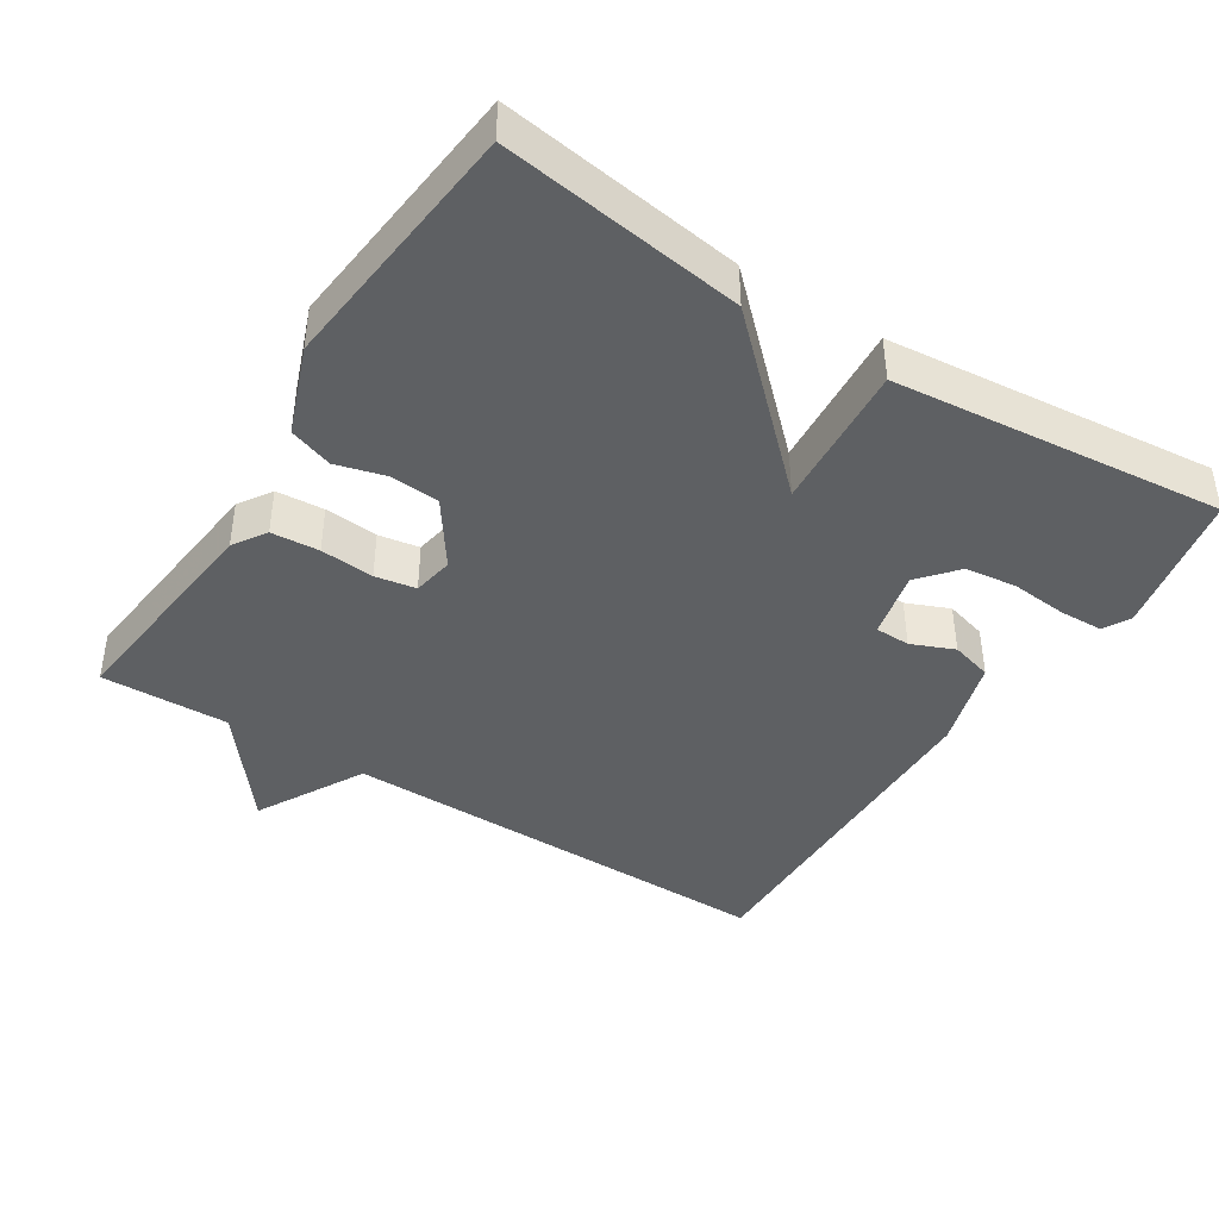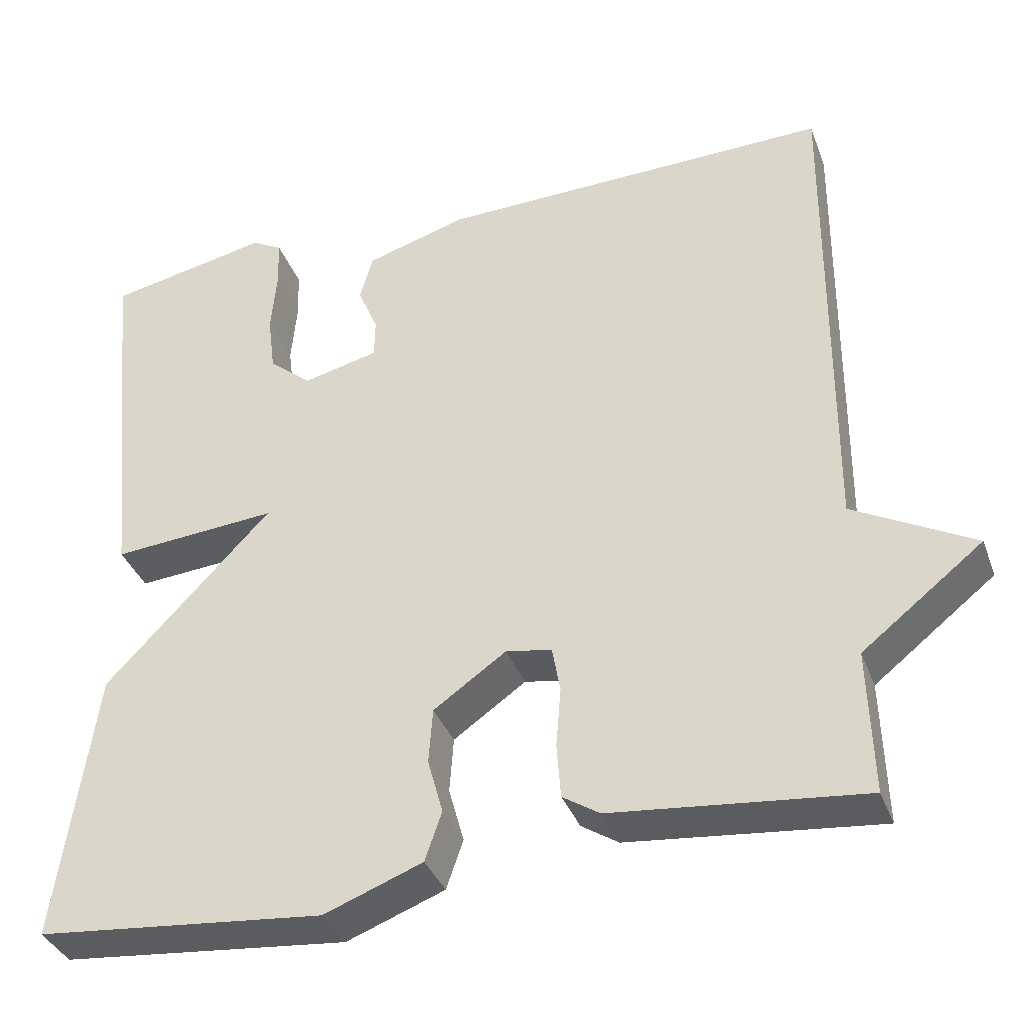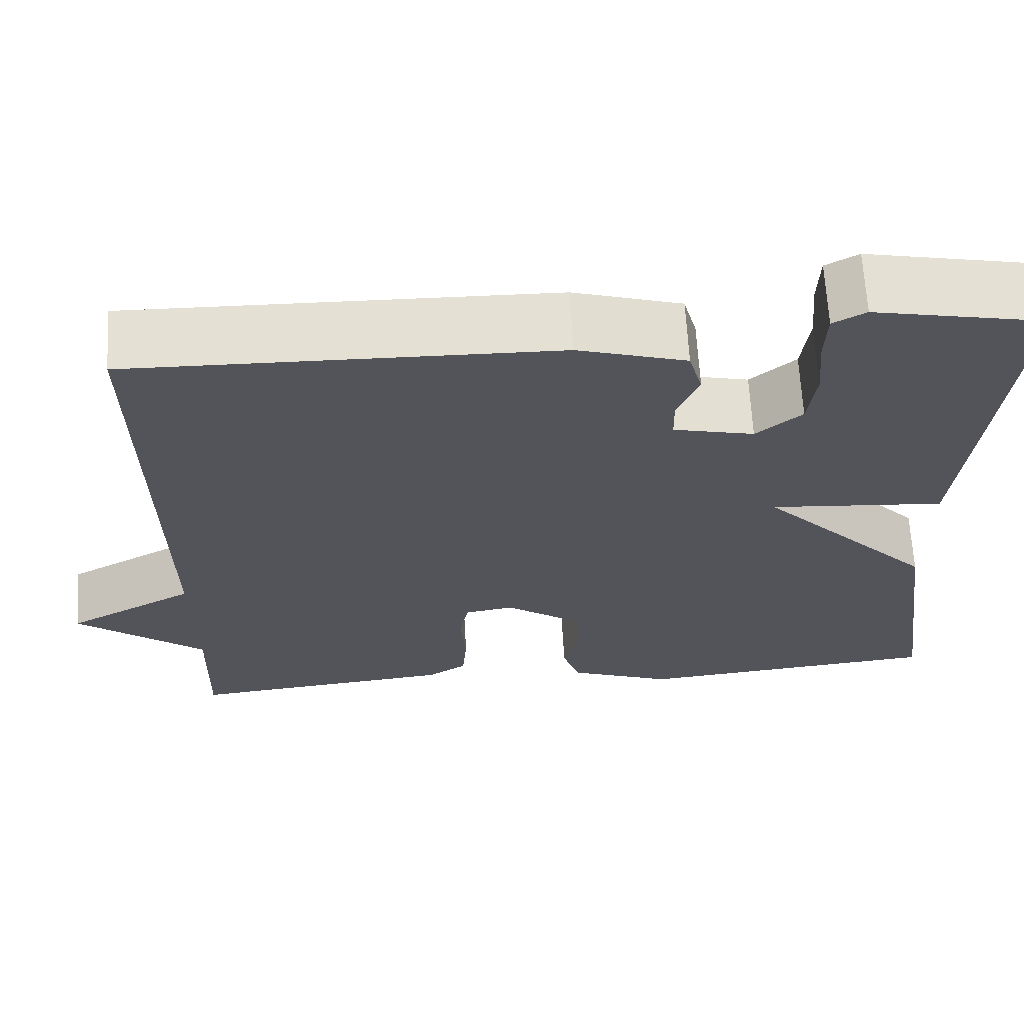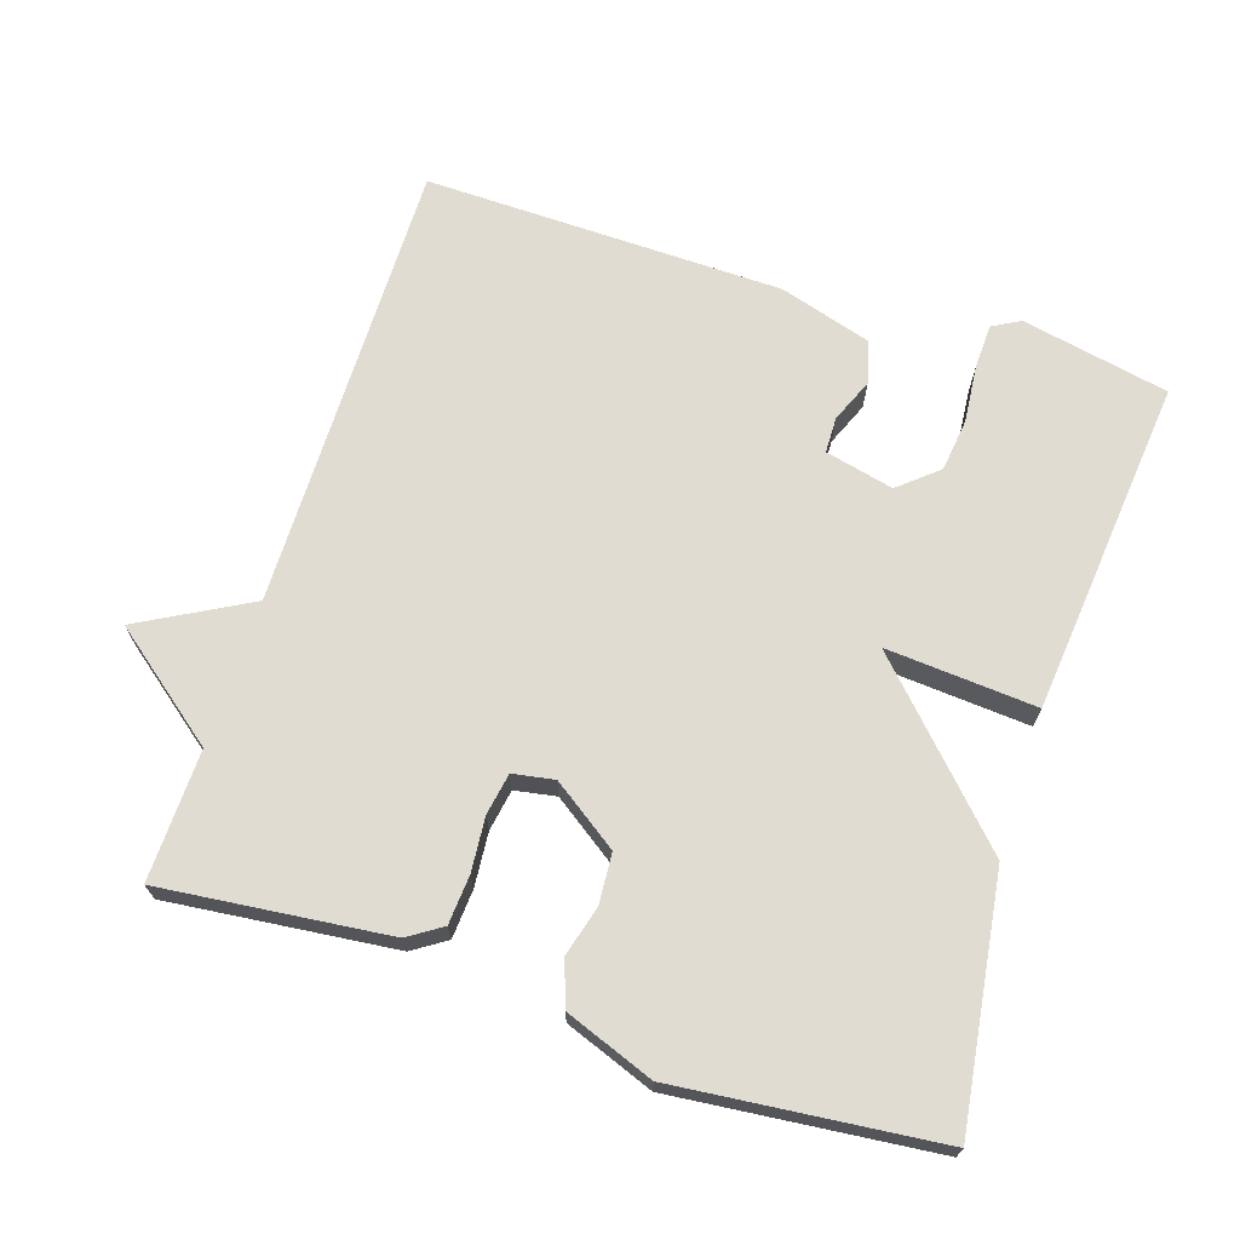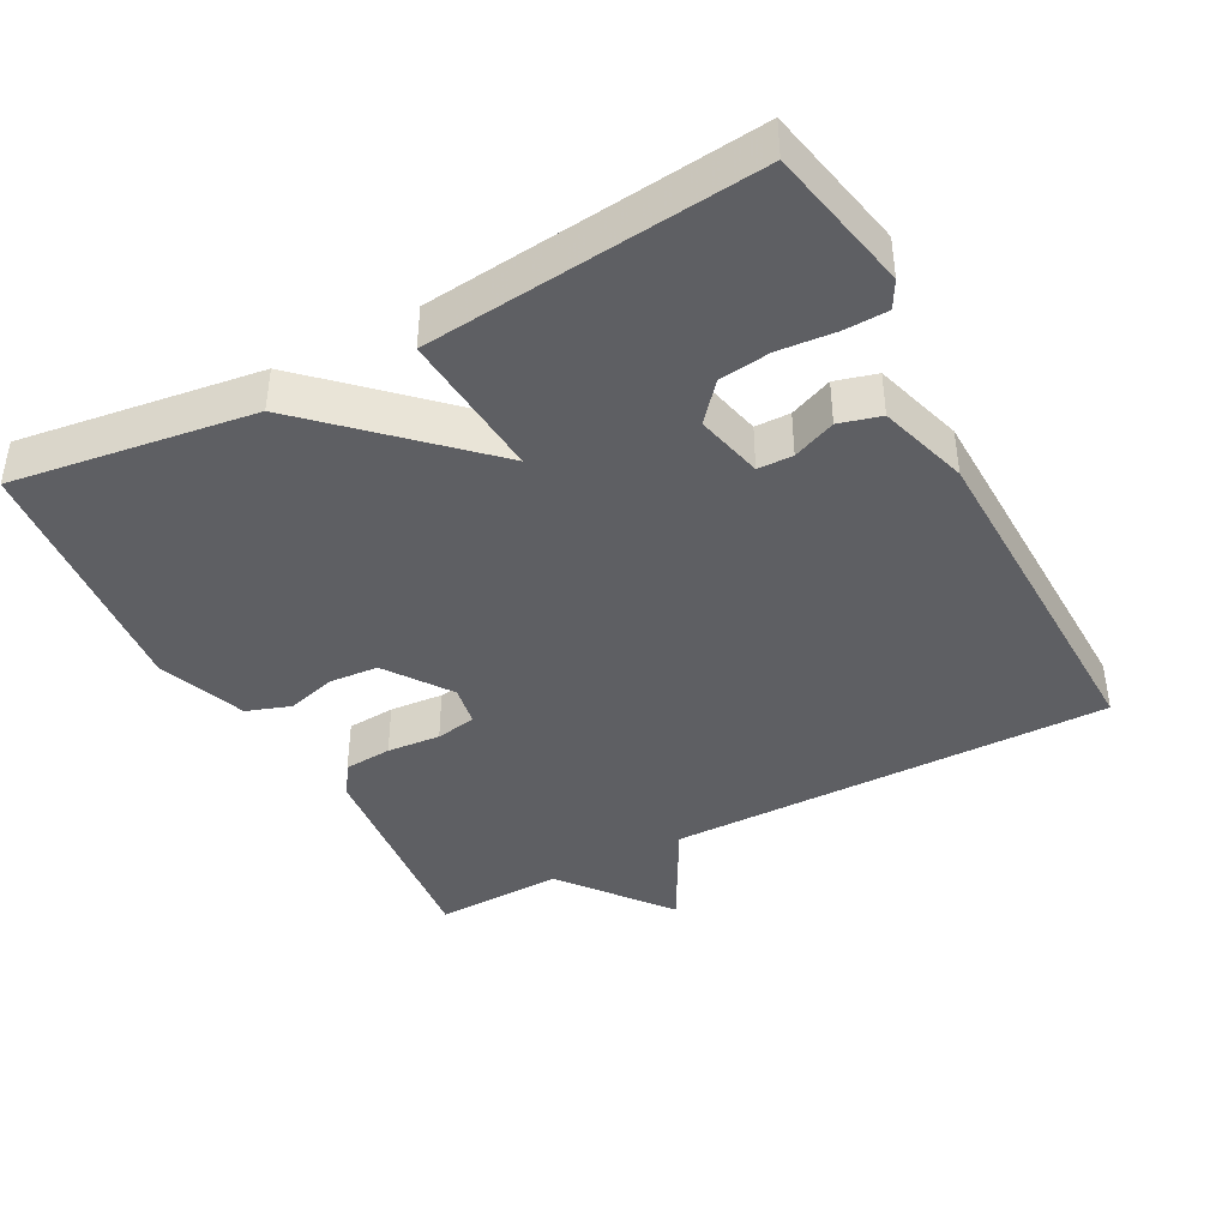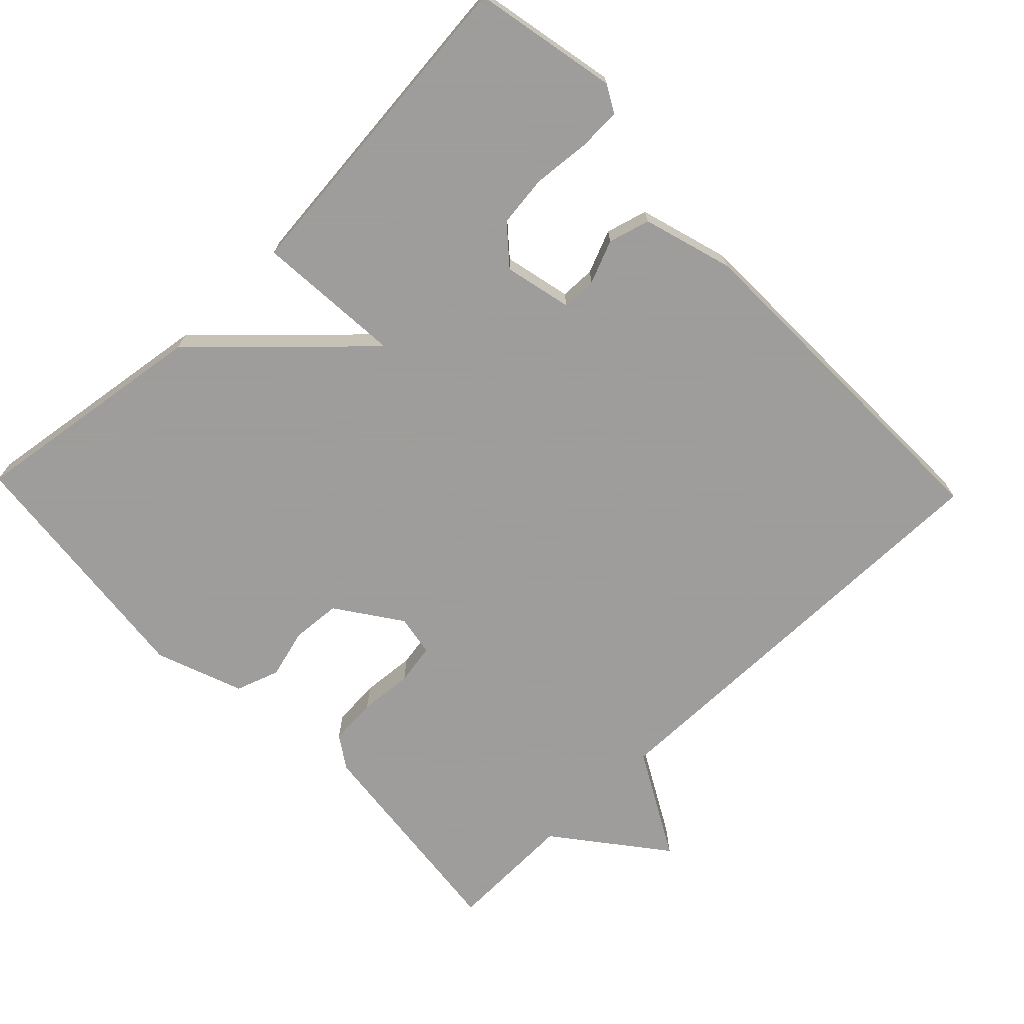
<metadata>
{"format":"obj","ext":"obj","renderer":"f3d","projection":"perspective","resolution":1024,"background":"white","views":[{"elev":-42.1,"azim":-122.5,"up":"+Y"},{"elev":-36.7,"azim":19.2,"up":"+Z"},{"elev":65.8,"azim":176.7,"up":"+Z"},{"elev":69.3,"azim":-162.1,"up":"+Y"},{"elev":-41.3,"azim":-61.9,"up":"+Y"},{"elev":-70.7,"azim":-46.1,"up":"+Y"}]}
</metadata>
<code>
v 0.5 0.07 -0.5
v 0.189 0.07 -0.467
v 0.143 0.07 -0.437
v 0.138 0.07 -0.37
v 0.144 0.07 -0.295
v 0.134 0.07 -0.238
v 0.077 0.07 -0.228
v -0.013 0.07 -0.291
v -0.018 0.07 -0.36
v 0.001 0.07 -0.429
v -0.02 0.07 -0.49
v -0.142 0.07 -0.536
v -0.5 0.07 -0.5
v -0.453 0.07 -0.162
v -0.247 0.07 0.054
v -0.453 0.07 0.038
v -0.5 0.07 0.5
v -0.298 0.07 0.541
v -0.26 0.07 0.52
v -0.258 0.07 0.459
v -0.265 0.07 0.38
v -0.256 0.07 0.308
v -0.203 0.07 0.263
v -0.109 0.07 0.285
v -0.108 0.07 0.334
v -0.133 0.07 0.394
v -0.117 0.07 0.452
v 0.009 0.07 0.49
v 0.5 0.07 0.5
v 0.495 0.07 -0.121
v 0.645 0.07 -0.203
v 0.495 0.07 -0.321
v 0.5 0 -0.5
v 0.189 0 -0.467
v 0.143 0 -0.437
v 0.138 0 -0.37
v 0.144 0 -0.295
v 0.134 0 -0.238
v 0.077 0 -0.228
v -0.013 0 -0.291
v -0.018 0 -0.36
v 0.001 0 -0.429
v -0.02 0 -0.49
v -0.142 0 -0.536
v -0.5 0 -0.5
v -0.453 0 -0.162
v -0.247 0 0.054
v -0.453 0 0.038
v -0.5 0 0.5
v -0.298 0 0.541
v -0.26 0 0.52
v -0.258 0 0.459
v -0.265 0 0.38
v -0.256 0 0.308
v -0.203 0 0.263
v -0.109 0 0.285
v -0.108 0 0.334
v -0.133 0 0.394
v -0.117 0 0.452
v 0.009 0 0.49
v 0.5 0 0.5
v 0.495 0 -0.121
v 0.645 0 -0.203
v 0.495 0 -0.321
f 30 31 32
f 28 29 30
f 27 28 30
f 26 27 30
f 25 26 30
f 24 25 30 32
f 23 24 32 1
f 19 20 21
f 18 19 21
f 17 18 21
f 16 17 21
f 15 16 21 22
f 13 14 15
f 12 13 15
f 11 12 15
f 10 11 15
f 9 10 15
f 15 22 23
f 9 15 23
f 8 9 23
f 3 4 5
f 2 3 5
f 1 2 5
f 1 5 6
f 23 1 6
f 7 8 23
f 6 7 23
f 64 63 62
f 62 61 60
f 62 60 59
f 62 59 58
f 62 58 57
f 64 62 57 56
f 33 64 56 55
f 53 52 51
f 53 51 50
f 53 50 49
f 53 49 48
f 54 53 48 47
f 47 46 45
f 47 45 44
f 47 44 43
f 47 43 42
f 47 42 41
f 55 54 47
f 55 47 41
f 55 41 40
f 37 36 35
f 37 35 34
f 37 34 33
f 38 37 33
f 38 33 55
f 55 40 39
f 55 39 38
f 1 33 34 2
f 2 34 35 3
f 3 35 36 4
f 4 36 37 5
f 5 37 38 6
f 6 38 39 7
f 7 39 40 8
f 8 40 41 9
f 9 41 42 10
f 10 42 43 11
f 11 43 44 12
f 12 44 45 13
f 13 45 46 14
f 14 46 47 15
f 15 47 48 16
f 16 48 49 17
f 17 49 50 18
f 18 50 51 19
f 19 51 52 20
f 20 52 53 21
f 21 53 54 22
f 22 54 55 23
f 23 55 56 24
f 24 56 57 25
f 25 57 58 26
f 26 58 59 27
f 27 59 60 28
f 28 60 61 29
f 29 61 62 30
f 30 62 63 31
f 31 63 64 32
f 32 64 33 1

</code>
